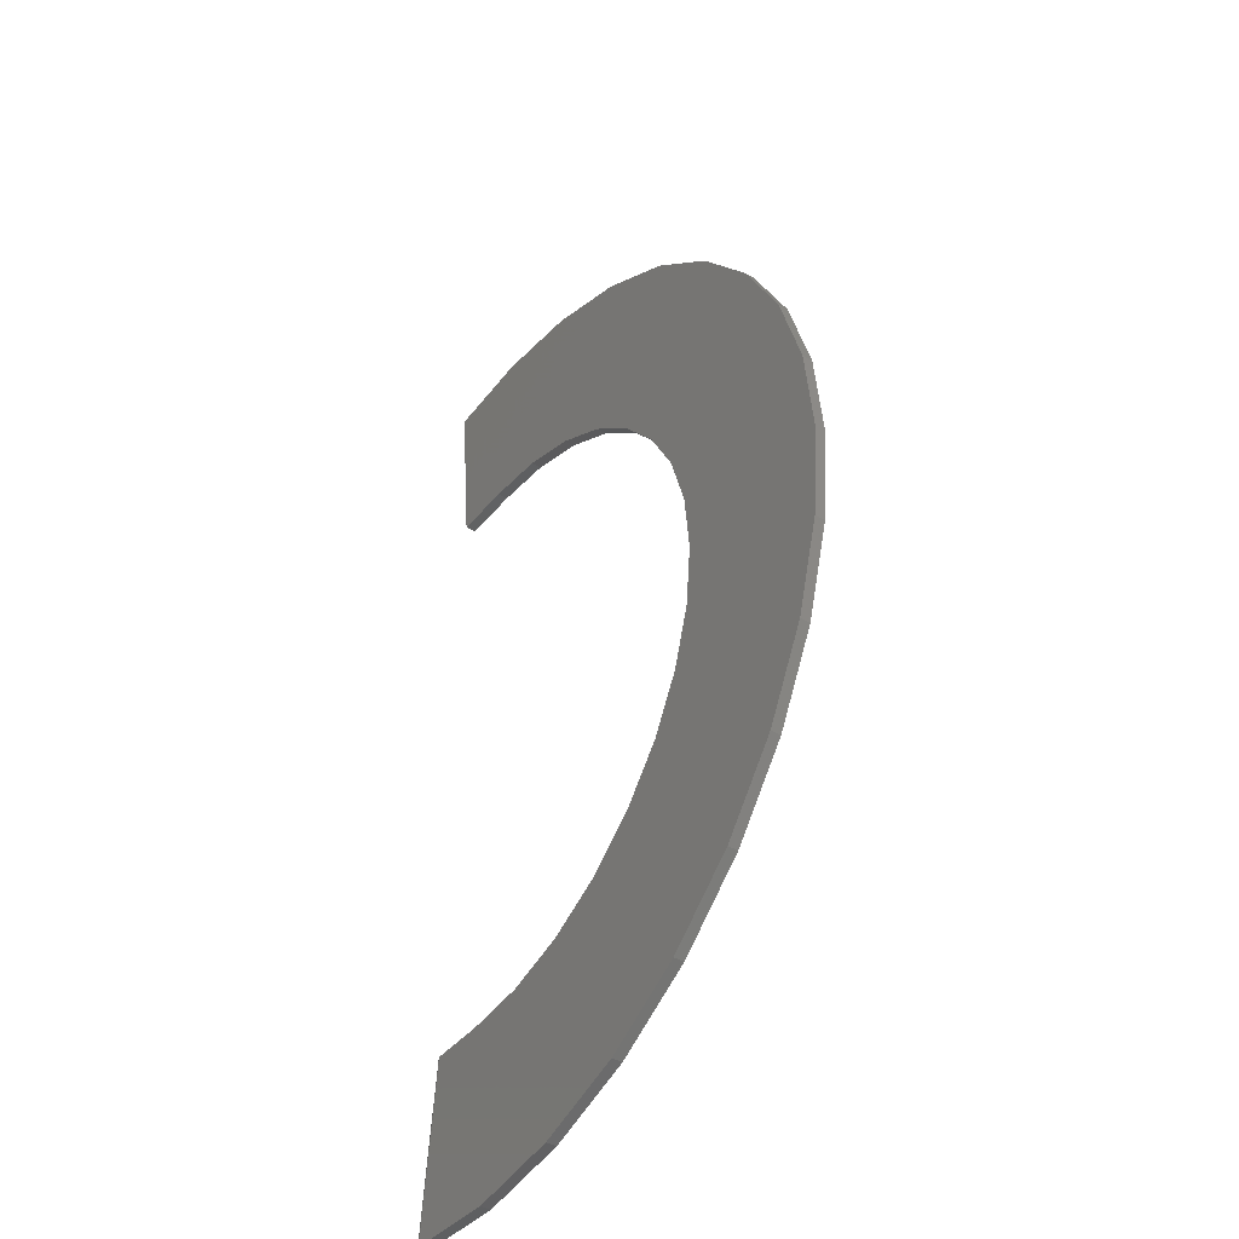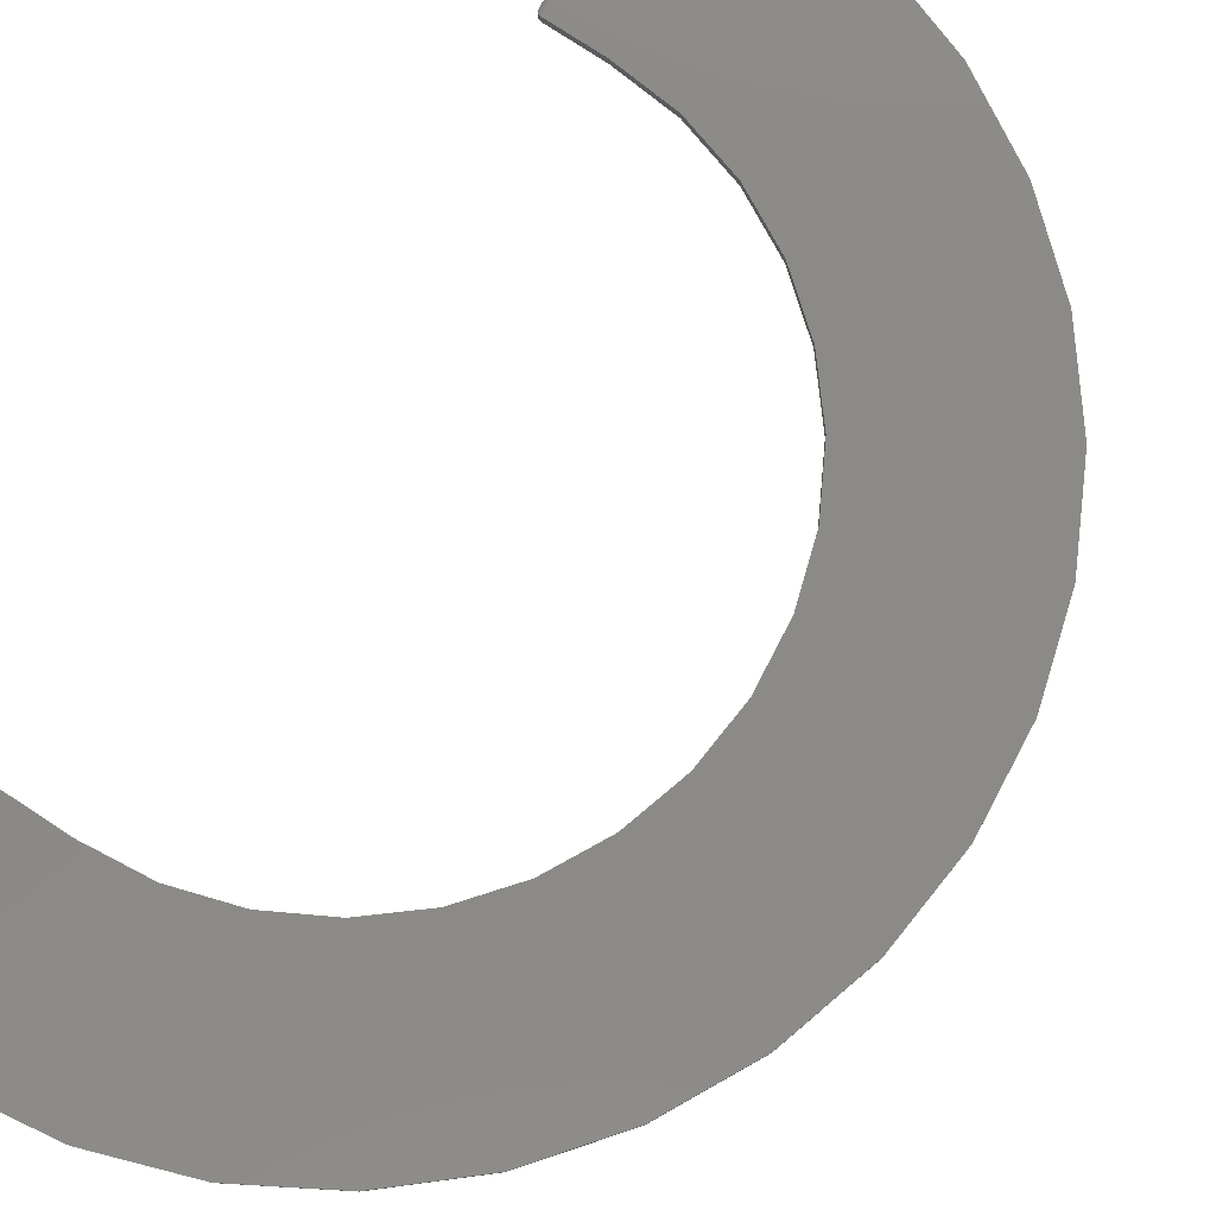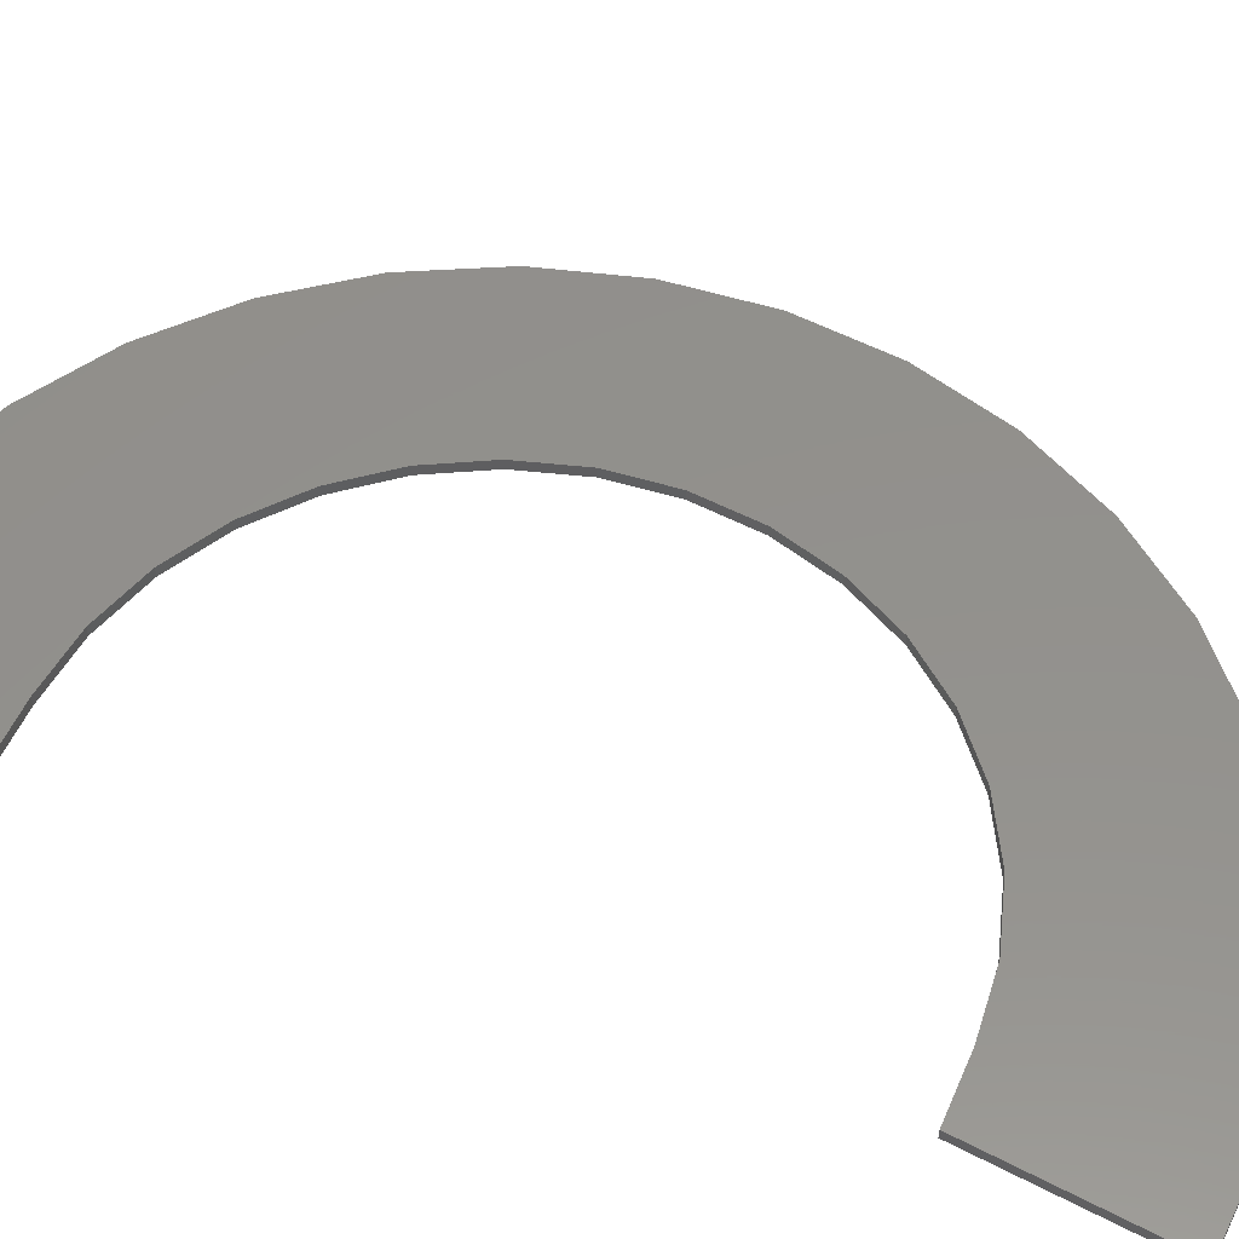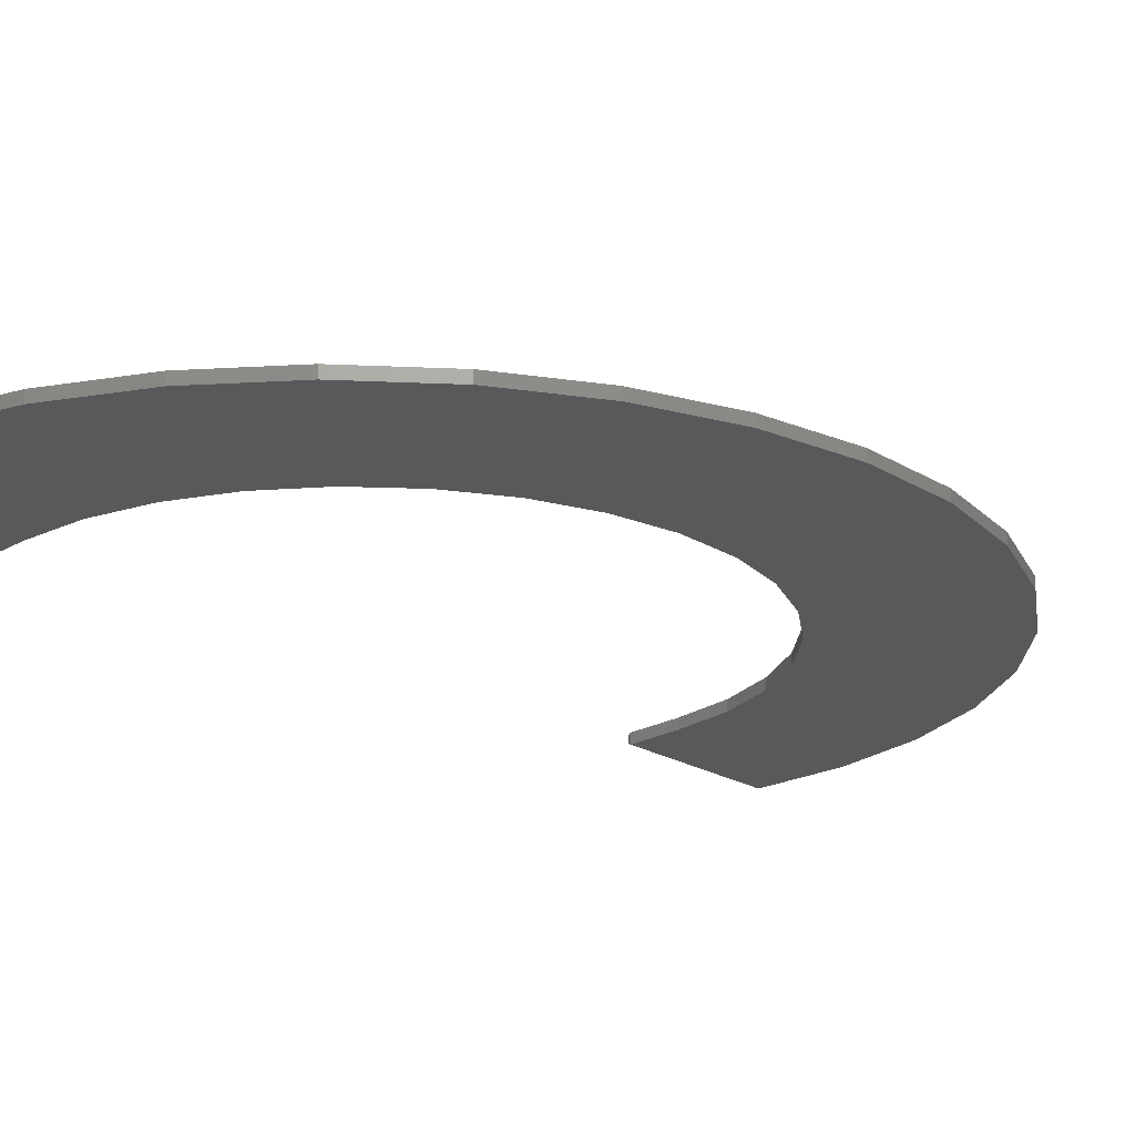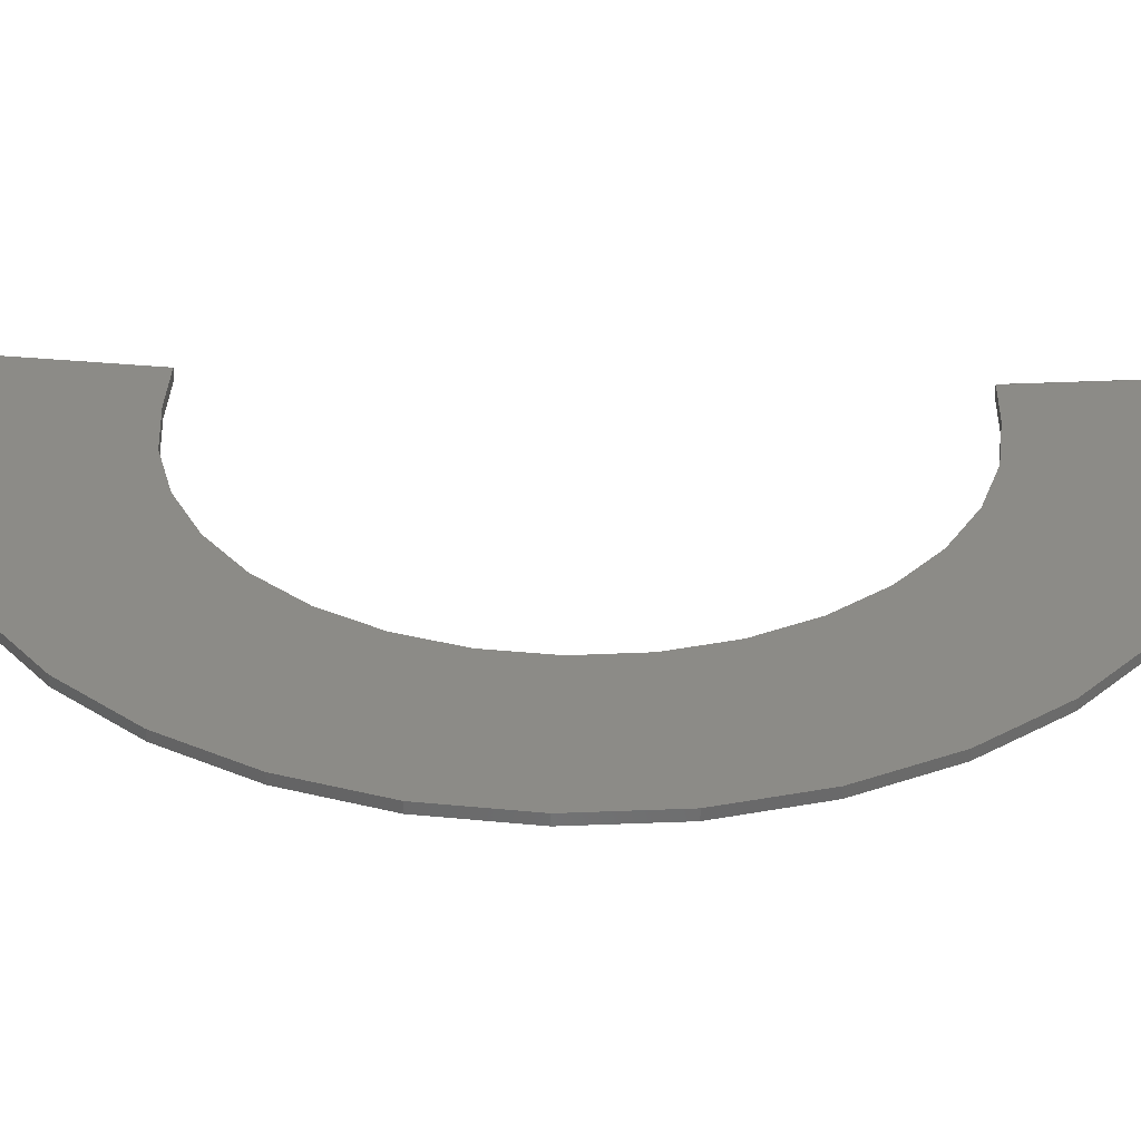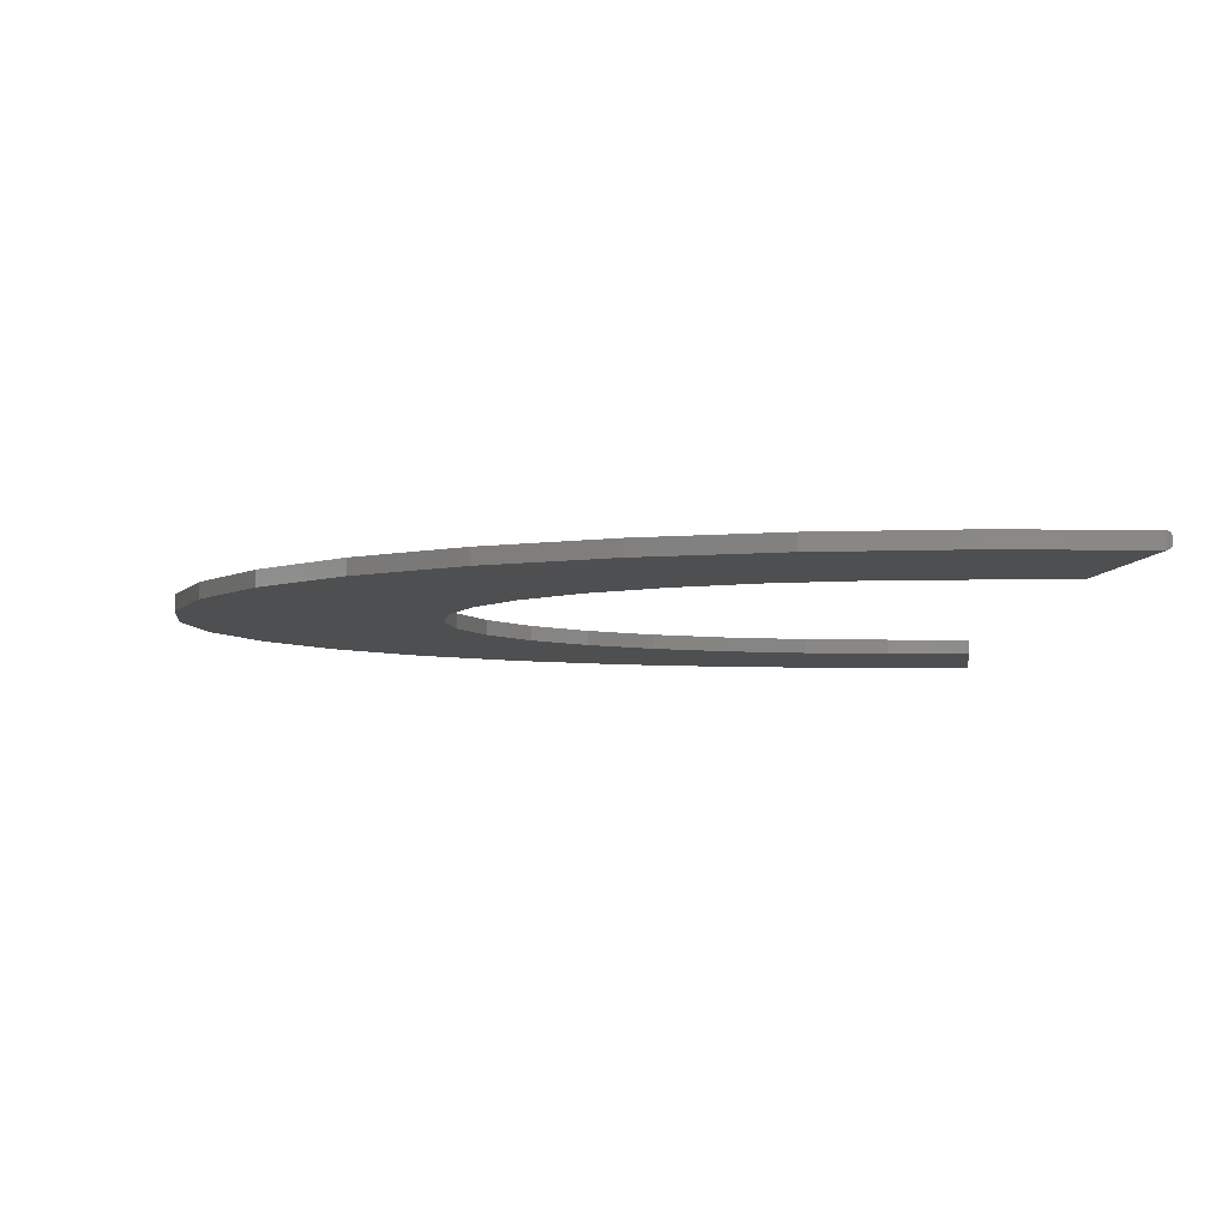
<metadata>
{"format":"stl","ext":"stl","renderer":"f3d","projection":"perspective","resolution":1024,"background":"white","views":[{"elev":-41.6,"azim":-125.3,"up":"+Y"},{"elev":79.1,"azim":-146.9,"up":"+Z"},{"elev":54.1,"azim":113.3,"up":"+Z"},{"elev":-20.3,"azim":-133.2,"up":"+Z"},{"elev":33.5,"azim":-88.0,"up":"+Z"},{"elev":-4.4,"azim":-0.2,"up":"+Z"}]}
</metadata>
<code>
# stl→obj: 106 verts, 208 faces
v 0.1162 -0.7368 0.007812
v 0.1162 -0.738 0.009006
v 0.1162 -0.738 0.006619
v 0.1161 -0.7392 0.01018
v 0.1161 -0.7392 0.005443
v 0.1157 -0.7404 0.01131
v 0.1157 -0.7404 0.004319
v 0.1152 -0.7415 0.01235
v 0.1152 -0.7415 0.003273
v 0.1145 -0.7425 0.01329
v 0.1145 -0.7425 0.002334
v 0.1137 -0.7434 0.0141
v 0.1137 -0.7434 0.001527
v 0.1116 -0.7447 0.01523
v 0.1095 -0.7453 0.01562
v 0.1095 -0.7453 0
v 0.1116 -0.7447 0.0003955
v 0.0871 -0.4851 0.001045
v 0.08907 -0.4863 0.01311
v 0.08907 -0.4863 0.002517
v 0.08989 -0.4872 0.01219
v 0.08989 -0.4872 0.003438
v 0.09057 -0.4881 0.01117
v 0.09057 -0.4881 0.004453
v 0.09109 -0.4892 0.01009
v 0.09109 -0.4892 0.005537
v 0.09146 -0.4903 0.008958
v 0.09146 -0.4903 0.006667
v 0.09166 -0.4914 0.007812
v 0.08311 -0.4845 0
v 0.08311 -0.4845 0.01562
v 0.08496 -0.4844 0.0002197
v 0.08497 -0.4845 0.0155
v 0.0871 -0.4851 0.01458
v -0.6208 0.4042 0
v -0.09379 0.4679 0
v -0.184 0.4405 0
v -0.3997 0.2635 0
v -0.6866 0.2781 0
v -0.3399 0.3363 0
v 0.09095 0.4771 0
v -0.5323 0.5156 0
v -0.4243 0.6083 0
v -0.3008 0.6789 0
v -0.1661 0.7248 0
v -0.02516 0.7444 0
v 0.1169 0.737 0
v 0 0.4771 0
v -0.5375 -0.5174 0
v -0.6249 -0.4051 0
v -0.2671 -0.4034 0
v -0.184 -0.4478 0
v -0.09379 -0.4751 0
v 0 -0.4844 0
v -0.03268 -0.7513 0
v -0.1734 -0.7303 0
v -0.3076 -0.683 0
v -0.4305 -0.6112 0
v -0.2671 0.3961 0
v -0.4808 -0.003618 0
v -0.7416 0.0001446 0
v -0.4715 0.09017 0
v -0.7274 0.1417 0
v -0.4442 0.1804 0
v -0.3997 -0.2707 0
v -0.6894 -0.2783 0
v -0.4442 -0.1876 0
v -0.7288 -0.1416 0
v -0.4715 -0.09741 0
v -0.3399 -0.3436 0
v -0.03268 -0.7513 0.01562
v -0.1734 -0.7303 0.01562
v -0.3076 -0.683 0.01562
v -0.4305 -0.6112 0.01562
v -0.5375 -0.5174 0.01562
v -0.6249 -0.4051 0.01562
v -0.6894 -0.2783 0.01562
v -0.7288 -0.1416 0.01562
v -0.7416 0.0001446 0.01562
v -0.7274 0.1417 0.01562
v -0.6866 0.2781 0.01562
v -0.6208 0.4042 0.01562
v -0.5323 0.5156 0.01562
v -0.4243 0.6083 0.01562
v -0.3008 0.6789 0.01562
v -0.1661 0.7248 0.01562
v -0.02516 0.7444 0.01562
v 0.1169 0.737 0.01562
v 0 -0.4844 0.01562
v -0.184 0.4405 0.01562
v -0.09379 0.4679 0.01562
v -0.3399 0.3363 0.01562
v -0.3997 0.2635 0.01562
v 0.09095 0.4771 0.01562
v 0 0.4771 0.01562
v -0.09379 -0.4751 0.01562
v -0.184 -0.4478 0.01562
v -0.2671 -0.4034 0.01562
v -0.2671 0.3961 0.01562
v -0.4442 0.1804 0.01562
v -0.4715 0.09017 0.01562
v -0.4808 -0.003618 0.01562
v -0.4715 -0.09741 0.01562
v -0.4442 -0.1876 0.01562
v -0.3997 -0.2707 0.01562
v -0.3399 -0.3436 0.01562
f 1 2 3
f 2 4 3
f 3 4 5
f 4 6 5
f 5 6 7
f 6 8 7
f 7 8 9
f 8 10 9
f 9 10 11
f 10 12 11
f 11 12 13
f 13 12 14
f 15 16 14
f 14 16 17
f 14 17 13
f 18 19 20
f 19 21 20
f 20 21 22
f 21 23 22
f 22 23 24
f 23 25 24
f 24 25 26
f 25 27 26
f 26 27 28
f 29 28 27
f 30 31 32
f 32 31 33
f 32 33 18
f 18 33 34
f 18 34 19
f 35 36 37
f 38 39 40
f 41 42 43
f 41 43 44
f 41 44 45
f 41 45 46
f 41 46 47
f 42 41 48
f 42 48 36
f 42 36 35
f 49 50 51
f 49 51 52
f 49 52 53
f 49 53 54
f 49 54 30
f 49 30 16
f 16 55 56
f 16 56 57
f 16 57 58
f 16 58 49
f 37 59 35
f 35 59 40
f 35 40 39
f 60 61 62
f 62 61 63
f 62 63 64
f 64 63 39
f 64 39 38
f 65 66 67
f 67 66 68
f 67 68 69
f 69 68 61
f 69 61 60
f 51 50 70
f 70 50 66
f 70 66 65
f 1 27 2
f 1 29 27
f 15 33 31
f 15 14 33
f 33 14 12
f 33 12 34
f 34 12 10
f 34 10 8
f 34 8 19
f 8 21 19
f 21 8 6
f 21 6 23
f 6 4 23
f 23 4 25
f 25 4 2
f 25 2 27
f 16 15 55
f 55 15 71
f 55 71 56
f 56 71 72
f 56 72 57
f 57 72 73
f 57 73 58
f 58 73 74
f 58 74 49
f 49 74 75
f 49 75 50
f 50 75 76
f 50 76 66
f 66 76 77
f 66 77 68
f 68 77 78
f 68 78 61
f 61 78 79
f 61 79 63
f 63 79 80
f 63 80 39
f 39 80 81
f 39 81 35
f 35 81 82
f 35 82 42
f 42 82 83
f 42 83 43
f 43 83 84
f 43 84 44
f 44 84 85
f 44 85 45
f 45 85 86
f 45 86 46
f 46 86 87
f 46 87 47
f 47 87 88
f 89 31 54
f 54 31 30
f 29 3 28
f 29 1 3
f 3 5 28
f 28 5 26
f 26 5 7
f 26 7 24
f 24 7 9
f 20 11 13
f 20 13 18
f 18 13 17
f 11 20 9
f 9 20 22
f 9 22 24
f 16 30 17
f 17 30 32
f 17 32 18
f 90 91 82
f 92 81 93
f 94 88 87
f 94 87 86
f 94 86 85
f 94 85 84
f 94 84 83
f 83 82 91
f 83 91 95
f 83 95 94
f 75 15 31
f 75 31 89
f 75 89 96
f 75 96 97
f 75 97 98
f 75 98 76
f 15 75 74
f 15 74 73
f 15 73 72
f 15 72 71
f 81 92 82
f 82 92 99
f 82 99 90
f 93 81 100
f 100 81 80
f 100 80 101
f 101 80 79
f 101 79 102
f 102 79 103
f 103 79 78
f 103 78 104
f 104 78 77
f 104 77 105
f 105 77 106
f 106 77 76
f 106 76 98
f 88 94 47
f 47 94 41
f 94 95 41
f 41 95 48
f 60 103 69
f 69 103 104
f 69 104 67
f 67 104 105
f 67 105 65
f 65 105 106
f 65 106 70
f 70 106 98
f 70 98 51
f 51 98 97
f 51 97 52
f 52 97 96
f 52 96 53
f 53 96 89
f 53 89 54
f 103 60 102
f 102 60 62
f 102 62 101
f 101 62 64
f 101 64 100
f 100 64 38
f 100 38 93
f 93 38 40
f 93 40 92
f 92 40 59
f 92 59 99
f 99 59 37
f 99 37 90
f 90 37 36
f 90 36 91
f 91 36 48
f 91 48 95

</code>
